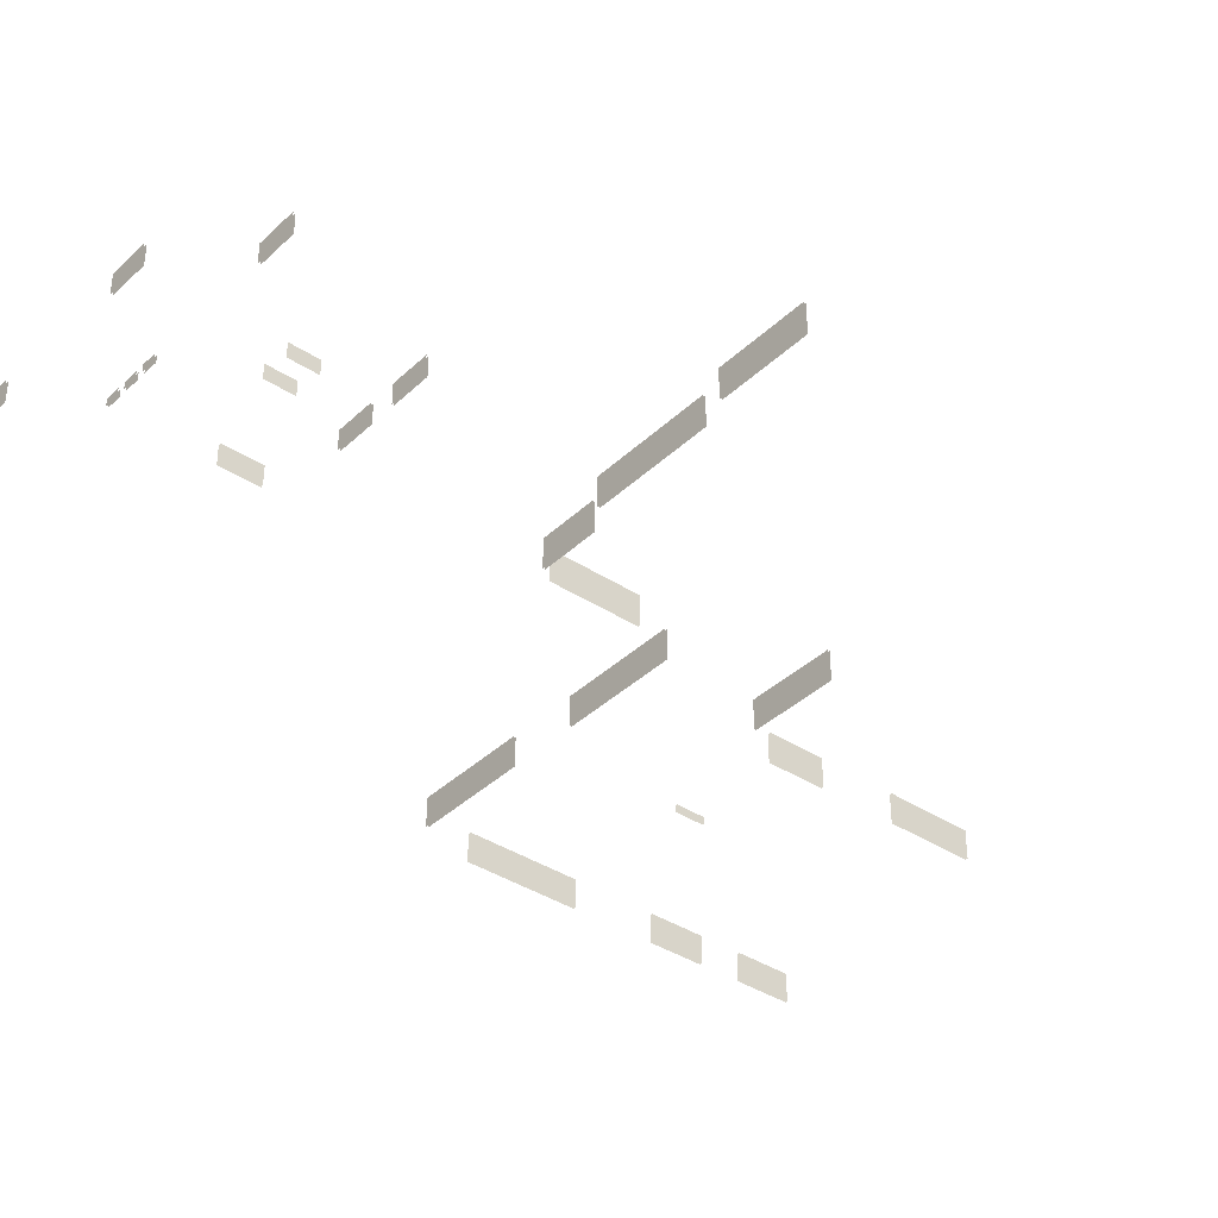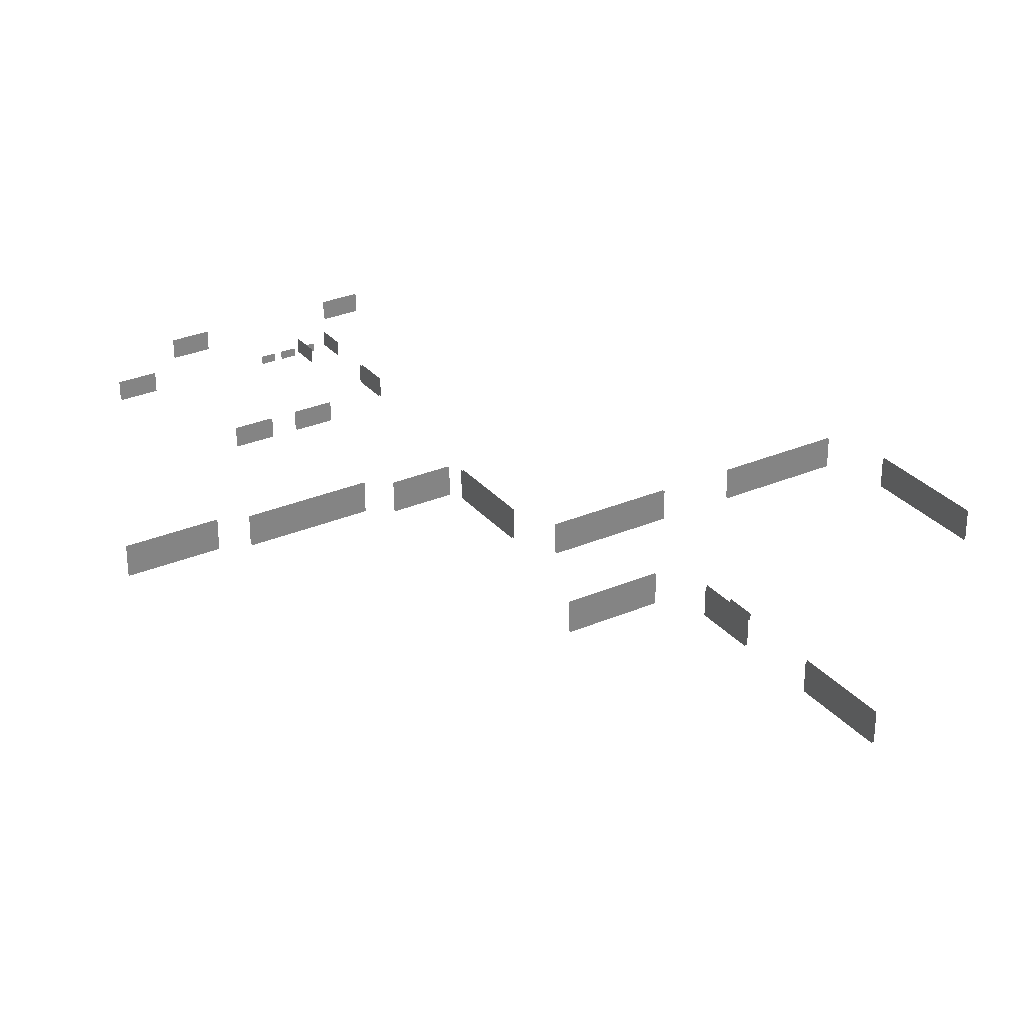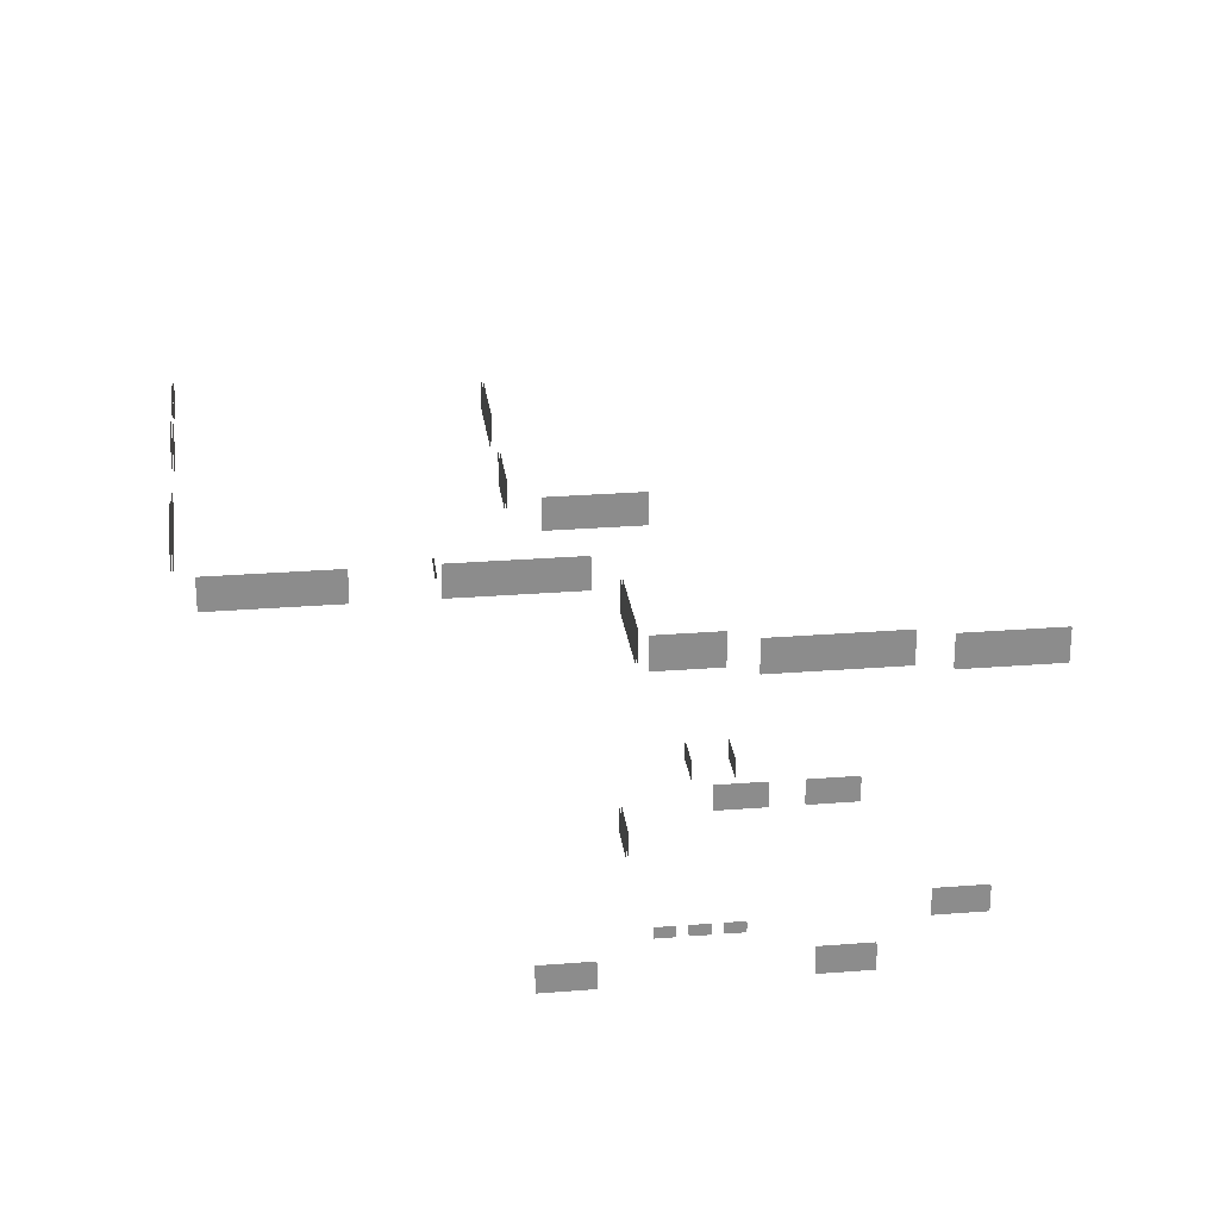
<metadata>
{"format":"obj","ext":"obj","renderer":"f3d","projection":"perspective","resolution":1024,"background":"white","views":[{"elev":-37.7,"azim":50.1,"up":"+Y"},{"elev":29.7,"azim":147.9,"up":"+Y"},{"elev":26.2,"azim":-7.2,"up":"+Y"}]}
</metadata>
<code>
v 178 425 -2330
v 330 425 -2330
v 330 593 -2330
v 178 425 -2330
v 330 593 -2330
v -5.998 593 -2330
v 178 425 -2330
v -5.998 593 -2330
v -5.998 517 -2330
v 178 425 -2346
v -5.998 517 -2346
v -5.998 593 -2346
v 178 425 -2346
v -5.998 593 -2346
v 330 593 -2346
v 178 425 -2346
v 330 593 -2346
v 330 425 -2346
v 1332 474 -3876
v 1332 730 -3876
v 2028 730 -3876
v 1332 474 -3876
v 2028 730 -3876
v 2028 474 -3876
v 1332 730 -3860
v 1332 474 -3860
v 2028 474 -3860
v 1332 730 -3860
v 2028 474 -3860
v 2028 730 -3860
v -248 638 -4092
v -248 730 -4092
v -204 730 -4092
v -248 638 -4092
v -204 730 -4092
v -204 616 -4092
v 426 730 -3964
v 850 730 -3964
v 1020 730 -3964
v 426 730 -3964
v 1020 730 -3964
v 1020 474 -3964
v 426 730 -3964
v 1020 474 -3964
v 80 474 -3964
v 426 730 -3964
v 80 474 -3964
v -4 516 -3964
v 426 730 -3964
v -4 516 -3964
v -4 730 -3964
v -248 730 -4076
v -248 638 -4076
v -204 616 -4076
v -248 730 -4076
v -204 616 -4076
v -204 730 -4076
v 80 474 -3948
v 1020 474 -3948
v 1020 730 -3948
v 80 474 -3948
v 1020 730 -3948
v -4 730 -3948
v 80 474 -3948
v -4 730 -3948
v -4 516 -3948
v 1332 474 -3876
v 1260 474 -3876
v 1260 730 -3876
v 1332 474 -3876
v 1260 730 -3876
v 1332 730 -3876
v 1332 730 -3860
v 1260 730 -3860
v 1260 474 -3860
v 1332 730 -3860
v 1260 474 -3860
v 1332 474 -3860
v -248 638 -4076
v -248 474 -4076
v -204 474 -4076
v -248 638 -4076
v -204 474 -4076
v -204 616 -4076
v -248 425 -2346
v -248 593 -2346
v -230 593 -2346
v -248 425 -2346
v -230 593 -2346
v -230 425 -2346
v 178 425 -2346
v -5.998 425 -2346
v -5.998 517 -2346
v 80 474 -3948
v -4 516 -3948
v -4 474 -3948
v 80 474 -3964
v -4 474 -3964
v -4 516 -3964
v -248 425 -2330
v -230 425 -2330
v -230 593 -2330
v -248 425 -2330
v -230 593 -2330
v -248 593 -2330
v 178 425 -2330
v -5.998 517 -2330
v -5.998 425 -2330
v -248 474 -4092
v -248 638 -4092
v -204 616 -4092
v -248 474 -4092
v -204 616 -4092
v -204 474 -4092
v -2740 474 -5340
v -3620 474 -5340
v -3620 730 -5340
v -2740 474 -5340
v -3620 730 -5340
v -2740 730 -5340
v -3620 474 -5324
v -2740 474 -5324
v -2740 730 -5324
v -3620 474 -5324
v -2740 730 -5324
v -3620 730 -5324
v -1414 474 -5340
v -1504 474 -5340
v -1898 474 -5340
v -1414 474 -5340
v -1898 474 -5340
v -1964 474 -5340
v -1414 474 -5340
v -1964 474 -5340
v -1964 730 -5340
v -1414 474 -5340
v -1964 730 -5340
v -1414 730 -5340
v -2596 474 -5340
v -2740 474 -5340
v -2740 730 -5340
v -2596 474 -5340
v -2740 730 -5340
v -2596 730 -5340
v -1414 730 -5324
v -1964 730 -5324
v -1964 474 -5324
v -1414 730 -5324
v -1964 474 -5324
v -1898 474 -5324
v -1414 730 -5324
v -1898 474 -5324
v -1414 474 -5324
v -2740 474 -5324
v -2596 474 -5324
v -2596 730 -5324
v -2740 474 -5324
v -2596 730 -5324
v -2740 730 -5324
v -248 425 -2346
v -566 425 -2346
v -566 593 -2346
v -248 425 -2346
v -566 593 -2346
v -248 593 -2346
v -772 730 -4880
v -772 699.2 -4819
v -772 474 -4371
v -772 730 -4880
v -772 474 -4371
v -772 474 -4955
v -772 730 -4880
v -772 474 -4955
v -772 730 -4955
v -1414 474 -5340
v -1414 730 -5340
v -940 730 -5340
v -1414 474 -5340
v -940 730 -5340
v -940 474 -5340
v -1414 730 -5324
v -1414 474 -5324
v -940 474 -5324
v -1414 730 -5324
v -940 474 -5324
v -940 730 -5324
v -788 474 -4371
v -788 699.2 -4819
v -788 730 -4880
v -788 474 -4371
v -788 730 -4880
v -788 730 -4955
v -788 474 -4371
v -788 730 -4955
v -788 474 -4955
v -248 638 -4076
v -248 730 -4076
v -716 730 -4076
v -248 638 -4076
v -716 730 -4076
v -716 474 -4076
v -248 638 -4076
v -716 474 -4076
v -248 474 -4076
v -772 699.2 -4819
v -772 730 -4819
v -772 730 -4187
v -772 699.2 -4819
v -772 730 -4187
v -772 474 -4187
v -772 699.2 -4819
v -772 474 -4187
v -772 474 -4371
v -248 638 -4092
v -248 474 -4092
v -716 474 -4092
v -248 638 -4092
v -716 474 -4092
v -716 730 -4092
v -248 638 -4092
v -716 730 -4092
v -248 730 -4092
v -788 699.2 -4819
v -788 474 -4371
v -788 474 -4187
v -788 699.2 -4819
v -788 474 -4187
v -788 730 -4187
v -788 699.2 -4819
v -788 730 -4187
v -788 730 -4819
v -788 699.2 -4819
v -788 730 -4819
v -788 730 -4880
v -772 699.2 -4819
v -772 730 -4880
v -772 730 -4819
v -1142 425 -2170
v -1142 593 -2170
v -1142 593 -1834
v -1142 425 -2170
v -1142 593 -1834
v -1142 425 -1834
v -248 425 -2330
v -248 593 -2330
v -566 593 -2330
v -248 425 -2330
v -566 593 -2330
v -566 425 -2330
v -1158 425 -1834
v -1158 593 -1834
v -1158 593 -2170
v -1158 425 -1834
v -1158 593 -2170
v -1158 425 -2170
v -774 973.3 -2130
v -774 932 -2130
v -774 901 -2130
v -774 973.3 -2130
v -774 901 -2130
v -774 901 -2026
v -518 901 -2026
v -518 901 -2130
v -518 932 -2130
v -518 901 -2026
v -518 932 -2130
v -518 973.3 -2130
v -774 1029 -2002
v -774 1029 -2130
v -774 973.3 -2130
v -774 1029 -2002
v -774 973.3 -2130
v -774 901 -2026
v -774 1029 -2002
v -774 901 -2026
v -774 901 -2002
v -774 1029 -2002
v -774 901 -2002
v -774 901 -1874
v -774 1029 -2002
v -774 901 -1874
v -774 932 -1874
v -774 1029 -2002
v -774 932 -1874
v -774 1029 -1874
v -518 901 -2002
v -518 901 -2026
v -518 973.3 -2130
v -518 901 -2002
v -518 973.3 -2130
v -518 1029 -2130
v -518 901 -2002
v -518 1029 -2130
v -518 1029 -2002
v -518 901 -2002
v -518 1029 -2002
v -518 1029 -1874
v -518 901 -2002
v -518 1029 -1874
v -518 932 -1874
v -518 901 -2002
v -518 932 -1874
v -518 901 -1874
v -1826 593 -506
v -1826 425 -506
v -1490 425 -506
v -1826 593 -506
v -1490 425 -506
v -1490 593 -506
v -290 593 -506
v -290 425 -506
v 46 425 -506
v -290 593 -506
v 46 425 -506
v 46 593 -506
v -914 404 -1018
v -914 468 -1018
v -786 468 -1018
v -914 404 -1018
v -786 468 -1018
v -786 404 -1018
v -1114 404 -1018
v -1114 468 -1018
v -986 468 -1018
v -1114 404 -1018
v -986 468 -1018
v -986 404 -1018
v -714 404 -1018
v -714 468 -1018
v -586 468 -1018
v -714 404 -1018
v -586 468 -1018
v -586 404 -1018
v -290 425 -522
v -290 593 -522
v 46 593 -522
v -290 425 -522
v 46 593 -522
v 46 425 -522
v -986 404 -1002
v -986 468 -1002
v -1114 468 -1002
v -986 404 -1002
v -1114 468 -1002
v -1114 404 -1002
v -786 404 -1002
v -786 468 -1002
v -914 468 -1002
v -786 404 -1002
v -914 468 -1002
v -914 404 -1002
v -586 404 -1002
v -586 468 -1002
v -714 468 -1002
v -586 404 -1002
v -714 468 -1002
v -714 404 -1002
v -1826 425 -522
v -1826 593 -522
v -1490 593 -522
v -1826 425 -522
v -1490 593 -522
v -1490 425 -522
v 470 508.5 -1034
v 470 593 -1034
v 806 593 -1034
v 470 508.5 -1034
v 806 593 -1034
v 806 508.5 -1034
v 470 508.5 -1034
v 806 508.5 -1034
v 806 425 -1034
v 470 508.5 -1034
v 806 425 -1034
v 470 425 -1034
v 806 504.3 -1018
v 806 593 -1018
v 470 593 -1018
v 806 504.3 -1018
v 470 593 -1018
v 470 504.3 -1018
v 806 504.3 -1018
v 470 504.3 -1018
v 470 425 -1018
v 806 504.3 -1018
v 470 425 -1018
v 806 425 -1018
v -404 474 -6340
v -404 730 -6340
v -1172 730 -6340
v -404 474 -6340
v -1172 730 -6340
v -1172 474 -6340
v -1940 220 -6340
v -1940 220 -6284
v -1940 156 -6284
v -1940 220 -6340
v -1940 156 -6284
v -1940 156 -6340
v -1948 156 -6340
v -1948 156 -6284
v -1948 220 -6284
v -1948 156 -6340
v -1948 220 -6284
v -1948 220 -6340
v -1404 474 -8124
v -1404 474 -7900
v -1404 730 -7900
v -1404 474 -8124
v -1404 730 -7900
v -1404 730 -8124
v -1388 474 -8124
v -1388 730 -8124
v -1388 730 -7900
v -1388 474 -8124
v -1388 730 -7900
v -1388 474 -7900
v -1388 474 -8124
v -1388 474 -8668
v -1388 730 -8668
v -1388 474 -8124
v -1388 730 -8668
v -1388 730 -8124
v -1404 474 -8124
v -1404 730 -8124
v -1404 730 -8668
v -1404 474 -8124
v -1404 730 -8668
v -1404 474 -8668
v -1404 474 -6692
v -1404 730 -6692
v -1404 730 -7204
v -1404 474 -6692
v -1404 730 -7204
v -1404 474 -7204
v -404 730 -6356
v -404 474 -6356
v -1172 474 -6356
v -404 730 -6356
v -1172 474 -6356
v -1172 730 -6356
v -1388 474 -7204
v -1388 730 -7204
v -1388 730 -6692
v -1388 474 -7204
v -1388 730 -6692
v -1388 474 -6692
v -1940 220 -6356
v -1940 220 -6340
v -1940 156 -6340
v -1940 220 -6356
v -1940 156 -6340
v -1940 156 -6356
v -1940 220 -6356
v -1940 156 -6356
v -1940 156 -6540
v -1940 220 -6356
v -1940 156 -6540
v -1940 170.8 -6540
v -1940 220 -6356
v -1940 170.8 -6540
v -1940 186.8 -6540
v -1940 220 -6356
v -1940 186.8 -6540
v -1940 214.1 -6540
v -1940 220 -6356
v -1940 214.1 -6540
v -1940 220 -6540
v -1948 156 -6340
v -1948 220 -6340
v -1948 220 -6356
v -1948 156 -6340
v -1948 220 -6356
v -1948 220 -6540
v -1948 156 -6340
v -1948 220 -6540
v -1948 156 -6540
v -3796 474 -8538
v -3796 730 -8538
v -3796 730 -9050
v -3796 474 -8538
v -3796 730 -9050
v -3796 474 -9050
v -3780 474 -9050
v -3780 730 -9050
v -3780 730 -8538
v -3780 474 -9050
v -3780 730 -8538
v -3780 474 -8538
v -3780 730 -5910
v -3780 730 -5844
v -3780 474 -5844
v -3780 730 -5910
v -3780 474 -5844
v -3780 474 -6868
v -3780 730 -5910
v -3780 474 -6868
v -3780 730 -6868
v -3780 730 -7635
v -3780 474 -7635
v -3780 474 -8147
v -3780 730 -7635
v -3780 474 -8147
v -3780 730 -8147
v -3796 730 -5844
v -3796 730 -5910
v -3796 730 -6868
v -3796 730 -5844
v -3796 730 -6868
v -3796 474 -6868
v -3796 730 -5844
v -3796 474 -6868
v -3796 474 -5844
v -3796 730 -7635
v -3796 730 -8147
v -3796 474 -8147
v -3796 730 -7635
v -3796 474 -8147
v -3796 474 -7635
f 1 2 3
f 4 5 6
f 7 8 9
f 10 11 12
f 13 14 15
f 16 17 18
f 19 20 21
f 22 23 24
f 25 26 27
f 28 29 30
f 31 32 33
f 34 35 36
f 37 38 39
f 40 41 42
f 43 44 45
f 46 47 48
f 49 50 51
f 52 53 54
f 55 56 57
f 58 59 60
f 61 62 63
f 64 65 66
f 67 68 69
f 70 71 72
f 73 74 75
f 76 77 78
f 79 80 81
f 82 83 84
f 85 86 87
f 88 89 90
f 91 92 93
f 94 95 96
f 97 98 99
f 100 101 102
f 103 104 105
f 106 107 108
f 109 110 111
f 112 113 114
f 115 116 117
f 118 119 120
f 121 122 123
f 124 125 126
f 127 128 129
f 130 131 132
f 133 134 135
f 136 137 138
f 139 140 141
f 142 143 144
f 145 146 147
f 148 149 150
f 151 152 153
f 154 155 156
f 157 158 159
f 160 161 162
f 163 164 165
f 166 167 168
f 169 170 171
f 172 173 174
f 175 176 177
f 178 179 180
f 181 182 183
f 184 185 186
f 187 188 189
f 190 191 192
f 193 194 195
f 196 197 198
f 199 200 201
f 202 203 204
f 205 206 207
f 208 209 210
f 211 212 213
f 214 215 216
f 217 218 219
f 220 221 222
f 223 224 225
f 226 227 228
f 229 230 231
f 232 233 234
f 235 236 237
f 238 239 240
f 241 242 243
f 244 245 246
f 247 248 249
f 250 251 252
f 253 254 255
f 256 257 258
f 259 260 261
f 262 263 264
f 265 266 267
f 268 269 270
f 271 272 273
f 274 275 276
f 277 278 279
f 280 281 282
f 283 284 285
f 286 287 288
f 289 290 291
f 292 293 294
f 295 296 297
f 298 299 300
f 301 302 303
f 304 305 306
f 307 308 309
f 310 311 312
f 313 314 315
f 316 317 318
f 319 320 321
f 322 323 324
f 325 326 327
f 328 329 330
f 331 332 333
f 334 335 336
f 337 338 339
f 340 341 342
f 343 344 345
f 346 347 348
f 349 350 351
f 352 353 354
f 355 356 357
f 358 359 360
f 361 362 363
f 364 365 366
f 367 368 369
f 370 371 372
f 373 374 375
f 376 377 378
f 379 380 381
f 382 383 384
f 385 386 387
f 388 389 390
f 391 392 393
f 394 395 396
f 397 398 399
f 400 401 402
f 403 404 405
f 406 407 408
f 409 410 411
f 412 413 414
f 415 416 417
f 418 419 420
f 421 422 423
f 424 425 426
f 427 428 429
f 430 431 432
f 433 434 435
f 436 437 438
f 439 440 441
f 442 443 444
f 445 446 447
f 448 449 450
f 451 452 453
f 454 455 456
f 457 458 459
f 460 461 462
f 463 464 465
f 466 467 468
f 469 470 471
f 472 473 474
f 475 476 477
f 478 479 480
f 481 482 483
f 484 485 486
f 487 488 489
f 490 491 492
f 493 494 495
f 496 497 498
f 499 500 501
f 502 503 504
f 505 506 507
f 508 509 510
f 511 512 513
f 514 515 516
f 517 518 519

</code>
